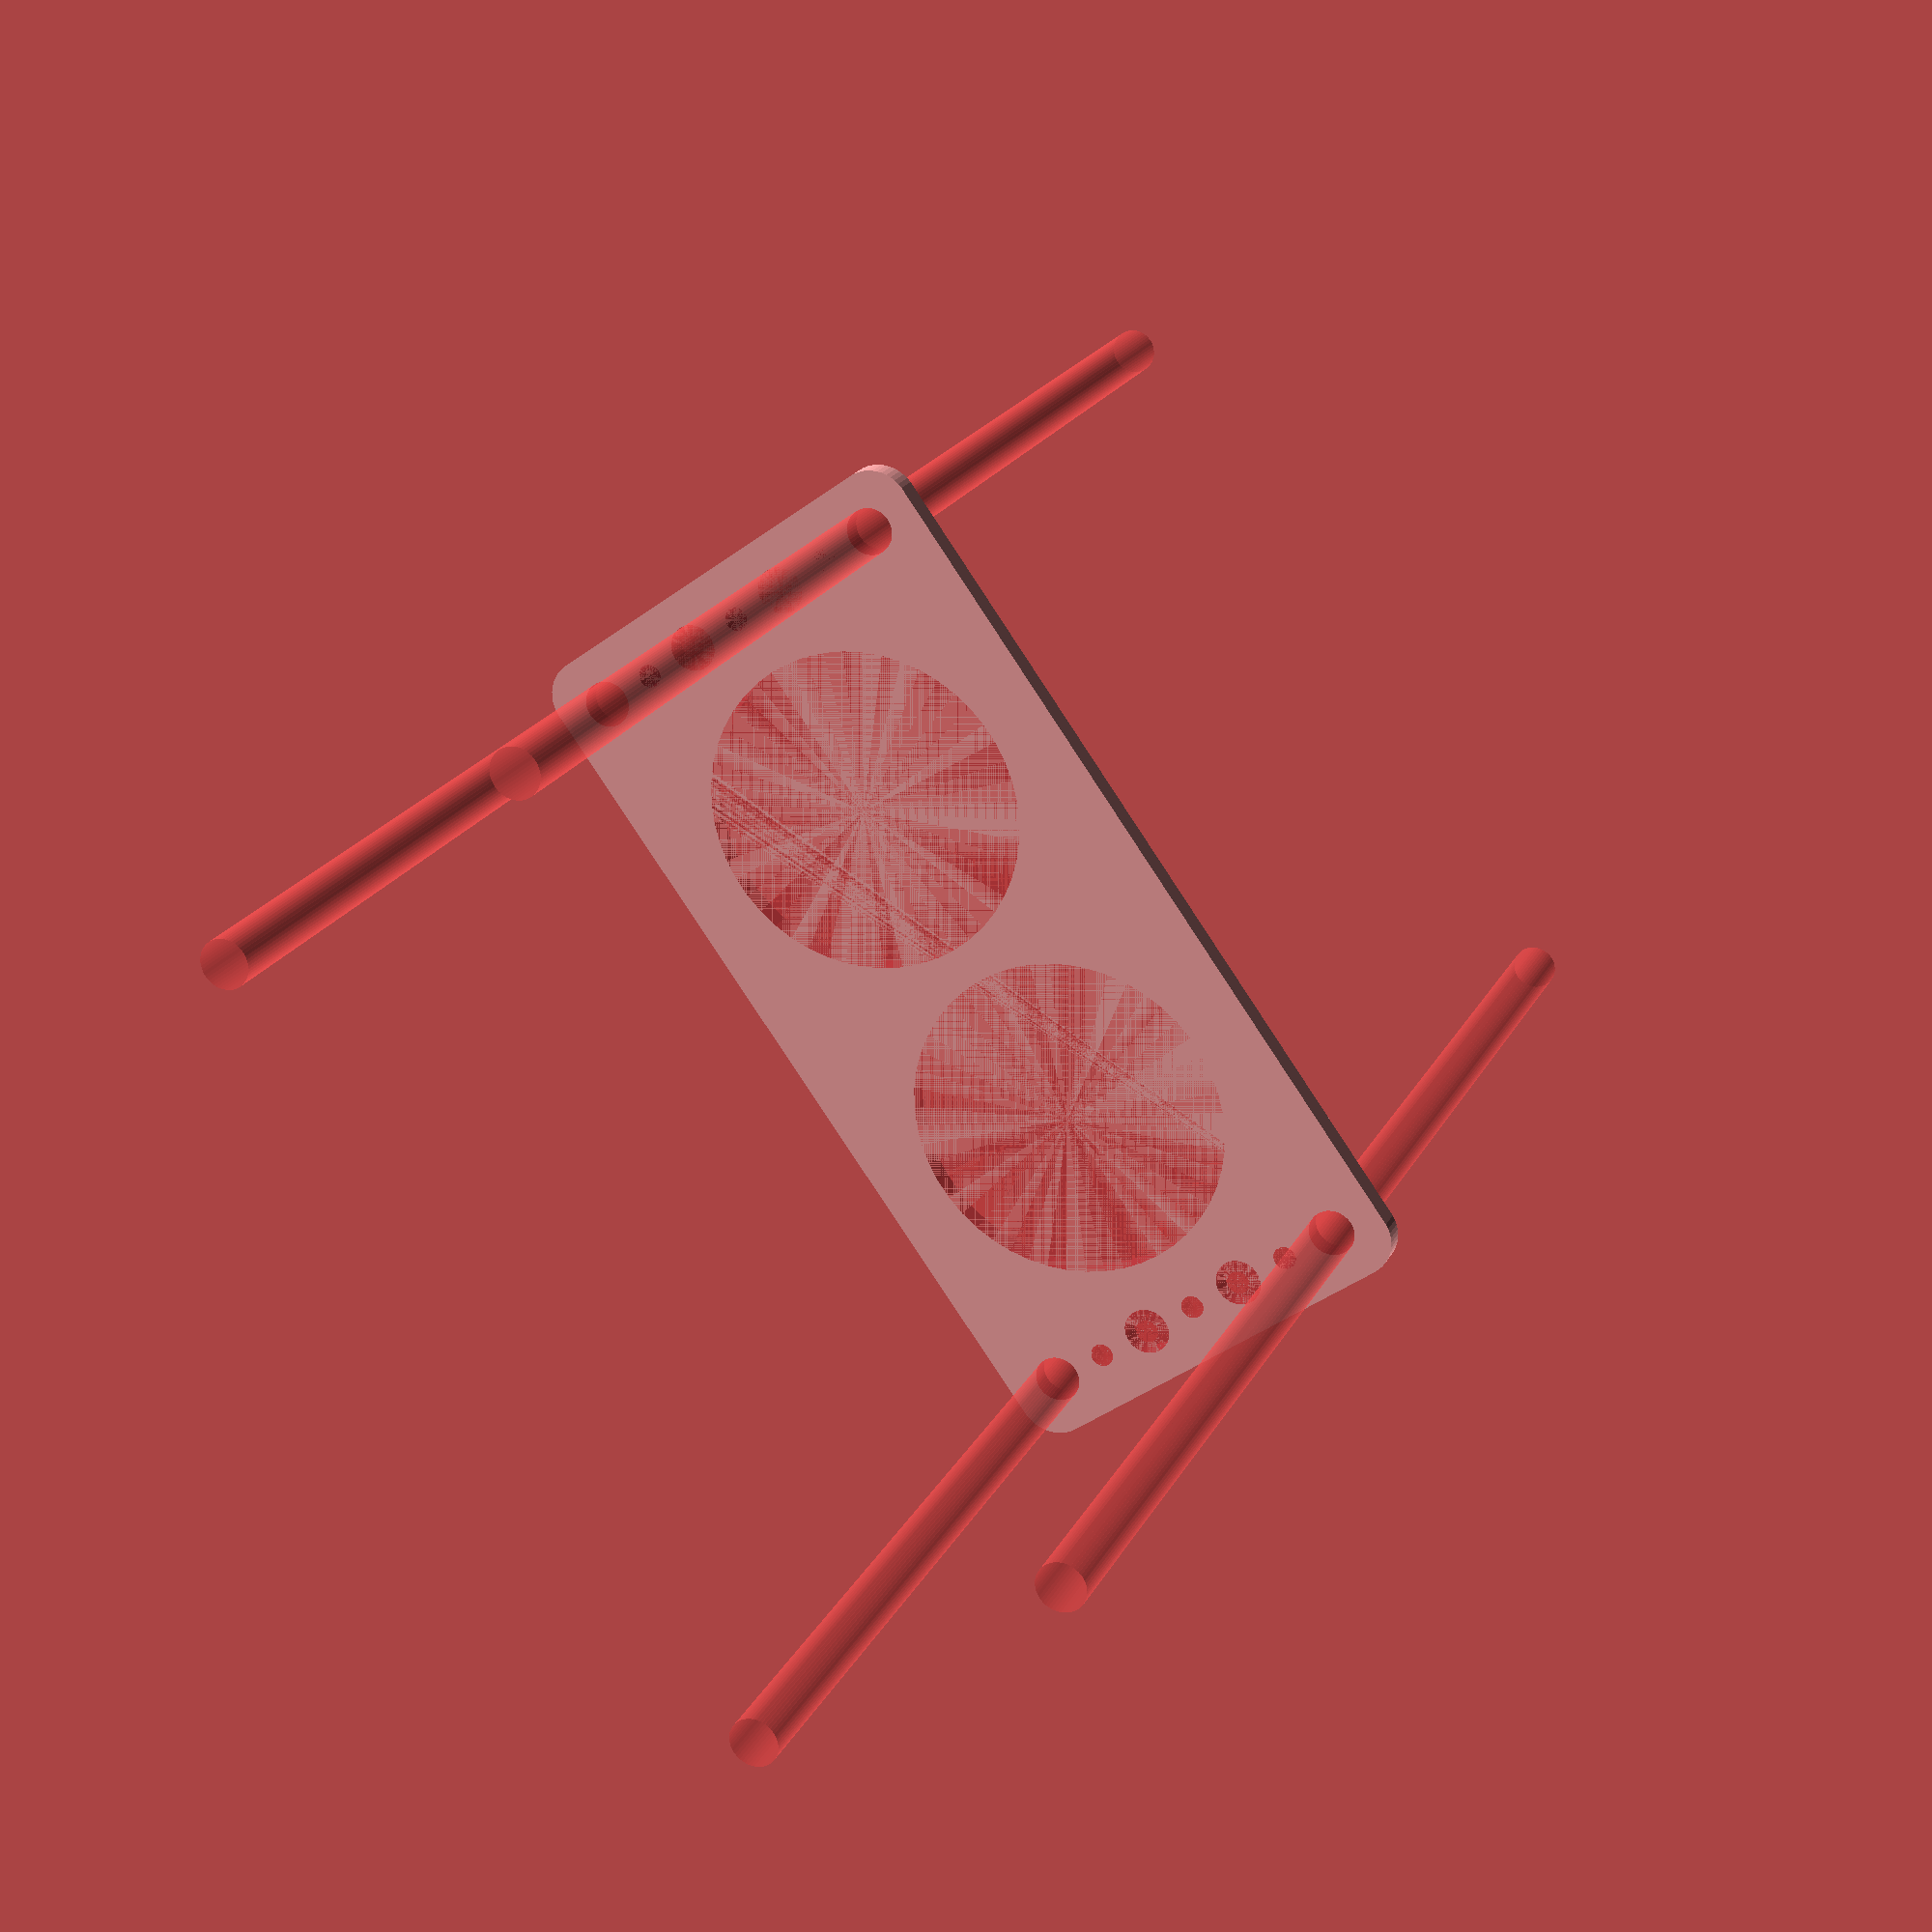
<openscad>
$fn = 50;


difference() {
	union() {
		hull() {
			translate(v = [-54.5000000000, 24.5000000000, 0]) {
				cylinder(h = 3, r = 5);
			}
			translate(v = [54.5000000000, 24.5000000000, 0]) {
				cylinder(h = 3, r = 5);
			}
			translate(v = [-54.5000000000, -24.5000000000, 0]) {
				cylinder(h = 3, r = 5);
			}
			translate(v = [54.5000000000, -24.5000000000, 0]) {
				cylinder(h = 3, r = 5);
			}
		}
	}
	union() {
		#translate(v = [-52.5000000000, -22.5000000000, 0]) {
			cylinder(h = 3, r = 3.0000000000);
		}
		#translate(v = [-52.5000000000, -7.5000000000, 0]) {
			cylinder(h = 3, r = 3.0000000000);
		}
		#translate(v = [-52.5000000000, 7.5000000000, 0]) {
			cylinder(h = 3, r = 3.0000000000);
		}
		#translate(v = [-52.5000000000, 22.5000000000, 0]) {
			cylinder(h = 3, r = 3.0000000000);
		}
		#translate(v = [52.5000000000, -22.5000000000, 0]) {
			cylinder(h = 3, r = 3.0000000000);
		}
		#translate(v = [52.5000000000, -7.5000000000, 0]) {
			cylinder(h = 3, r = 3.0000000000);
		}
		#translate(v = [52.5000000000, 7.5000000000, 0]) {
			cylinder(h = 3, r = 3.0000000000);
		}
		#translate(v = [52.5000000000, 22.5000000000, 0]) {
			cylinder(h = 3, r = 3.0000000000);
		}
		#translate(v = [-52.5000000000, -22.5000000000, -100.0000000000]) {
			cylinder(h = 200, r = 3.0000000000);
		}
		#translate(v = [-52.5000000000, 22.5000000000, -100.0000000000]) {
			cylinder(h = 200, r = 3.0000000000);
		}
		#translate(v = [52.5000000000, -22.5000000000, -100.0000000000]) {
			cylinder(h = 200, r = 3.0000000000);
		}
		#translate(v = [52.5000000000, 22.5000000000, -100.0000000000]) {
			cylinder(h = 200, r = 3.0000000000);
		}
		#translate(v = [-52.5000000000, -22.5000000000, 0]) {
			cylinder(h = 3, r = 1.5000000000);
		}
		#translate(v = [-52.5000000000, -15.0000000000, 0]) {
			cylinder(h = 3, r = 1.5000000000);
		}
		#translate(v = [-52.5000000000, -7.5000000000, 0]) {
			cylinder(h = 3, r = 1.5000000000);
		}
		#translate(v = [-52.5000000000, 0.0000000000, 0]) {
			cylinder(h = 3, r = 1.5000000000);
		}
		#translate(v = [-52.5000000000, 7.5000000000, 0]) {
			cylinder(h = 3, r = 1.5000000000);
		}
		#translate(v = [-52.5000000000, 15.0000000000, 0]) {
			cylinder(h = 3, r = 1.5000000000);
		}
		#translate(v = [-52.5000000000, 22.5000000000, 0]) {
			cylinder(h = 3, r = 1.5000000000);
		}
		#translate(v = [52.5000000000, -22.5000000000, 0]) {
			cylinder(h = 3, r = 1.5000000000);
		}
		#translate(v = [52.5000000000, -15.0000000000, 0]) {
			cylinder(h = 3, r = 1.5000000000);
		}
		#translate(v = [52.5000000000, -7.5000000000, 0]) {
			cylinder(h = 3, r = 1.5000000000);
		}
		#translate(v = [52.5000000000, 0.0000000000, 0]) {
			cylinder(h = 3, r = 1.5000000000);
		}
		#translate(v = [52.5000000000, 7.5000000000, 0]) {
			cylinder(h = 3, r = 1.5000000000);
		}
		#translate(v = [52.5000000000, 15.0000000000, 0]) {
			cylinder(h = 3, r = 1.5000000000);
		}
		#translate(v = [52.5000000000, 22.5000000000, 0]) {
			cylinder(h = 3, r = 1.5000000000);
		}
		#translate(v = [-52.5000000000, -22.5000000000, 0]) {
			cylinder(h = 3, r = 1.5000000000);
		}
		#translate(v = [-52.5000000000, -15.0000000000, 0]) {
			cylinder(h = 3, r = 1.5000000000);
		}
		#translate(v = [-52.5000000000, -7.5000000000, 0]) {
			cylinder(h = 3, r = 1.5000000000);
		}
		#translate(v = [-52.5000000000, 0.0000000000, 0]) {
			cylinder(h = 3, r = 1.5000000000);
		}
		#translate(v = [-52.5000000000, 7.5000000000, 0]) {
			cylinder(h = 3, r = 1.5000000000);
		}
		#translate(v = [-52.5000000000, 15.0000000000, 0]) {
			cylinder(h = 3, r = 1.5000000000);
		}
		#translate(v = [-52.5000000000, 22.5000000000, 0]) {
			cylinder(h = 3, r = 1.5000000000);
		}
		#translate(v = [52.5000000000, -22.5000000000, 0]) {
			cylinder(h = 3, r = 1.5000000000);
		}
		#translate(v = [52.5000000000, -15.0000000000, 0]) {
			cylinder(h = 3, r = 1.5000000000);
		}
		#translate(v = [52.5000000000, -7.5000000000, 0]) {
			cylinder(h = 3, r = 1.5000000000);
		}
		#translate(v = [52.5000000000, 0.0000000000, 0]) {
			cylinder(h = 3, r = 1.5000000000);
		}
		#translate(v = [52.5000000000, 7.5000000000, 0]) {
			cylinder(h = 3, r = 1.5000000000);
		}
		#translate(v = [52.5000000000, 15.0000000000, 0]) {
			cylinder(h = 3, r = 1.5000000000);
		}
		#translate(v = [52.5000000000, 22.5000000000, 0]) {
			cylinder(h = 3, r = 1.5000000000);
		}
		#translate(v = [-52.5000000000, -22.5000000000, 0]) {
			cylinder(h = 3, r = 1.5000000000);
		}
		#translate(v = [-52.5000000000, -15.0000000000, 0]) {
			cylinder(h = 3, r = 1.5000000000);
		}
		#translate(v = [-52.5000000000, -7.5000000000, 0]) {
			cylinder(h = 3, r = 1.5000000000);
		}
		#translate(v = [-52.5000000000, 0.0000000000, 0]) {
			cylinder(h = 3, r = 1.5000000000);
		}
		#translate(v = [-52.5000000000, 7.5000000000, 0]) {
			cylinder(h = 3, r = 1.5000000000);
		}
		#translate(v = [-52.5000000000, 15.0000000000, 0]) {
			cylinder(h = 3, r = 1.5000000000);
		}
		#translate(v = [-52.5000000000, 22.5000000000, 0]) {
			cylinder(h = 3, r = 1.5000000000);
		}
		#translate(v = [52.5000000000, -22.5000000000, 0]) {
			cylinder(h = 3, r = 1.5000000000);
		}
		#translate(v = [52.5000000000, -15.0000000000, 0]) {
			cylinder(h = 3, r = 1.5000000000);
		}
		#translate(v = [52.5000000000, -7.5000000000, 0]) {
			cylinder(h = 3, r = 1.5000000000);
		}
		#translate(v = [52.5000000000, 0.0000000000, 0]) {
			cylinder(h = 3, r = 1.5000000000);
		}
		#translate(v = [52.5000000000, 7.5000000000, 0]) {
			cylinder(h = 3, r = 1.5000000000);
		}
		#translate(v = [52.5000000000, 15.0000000000, 0]) {
			cylinder(h = 3, r = 1.5000000000);
		}
		#translate(v = [52.5000000000, 22.5000000000, 0]) {
			cylinder(h = 3, r = 1.5000000000);
		}
		#translate(v = [-23.5000000000, 0, 0]) {
			cylinder(h = 3, r = 21.0000000000);
		}
		#translate(v = [23.5000000000, 0, 0]) {
			cylinder(h = 3, r = 21.0000000000);
		}
	}
}
</openscad>
<views>
elev=159.1 azim=306.1 roll=339.1 proj=p view=wireframe
</views>
